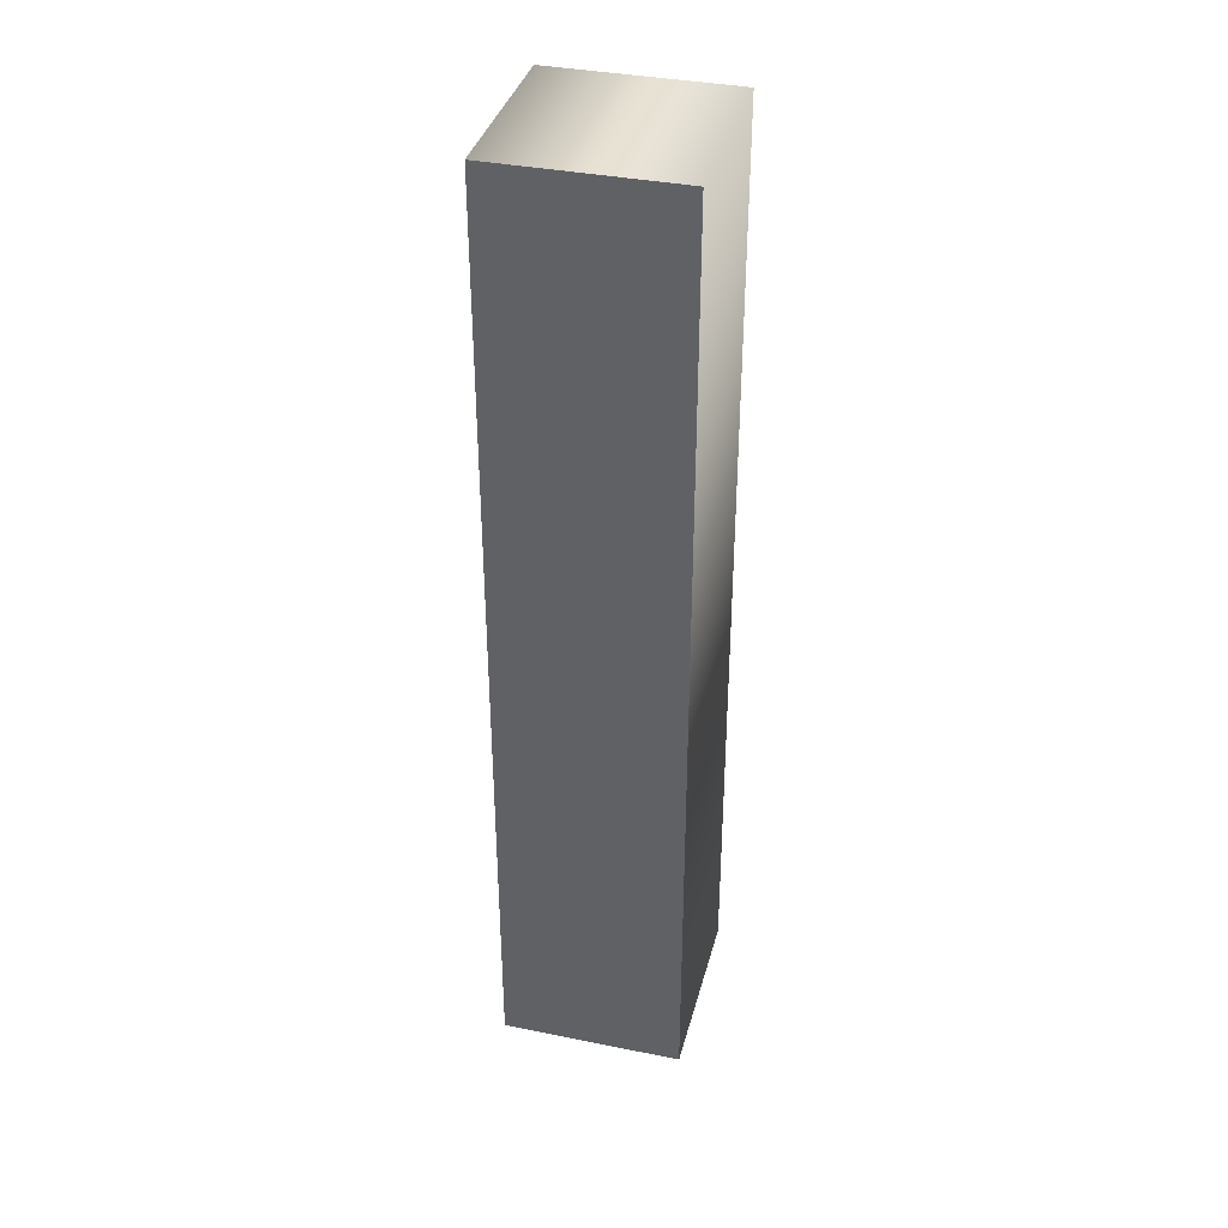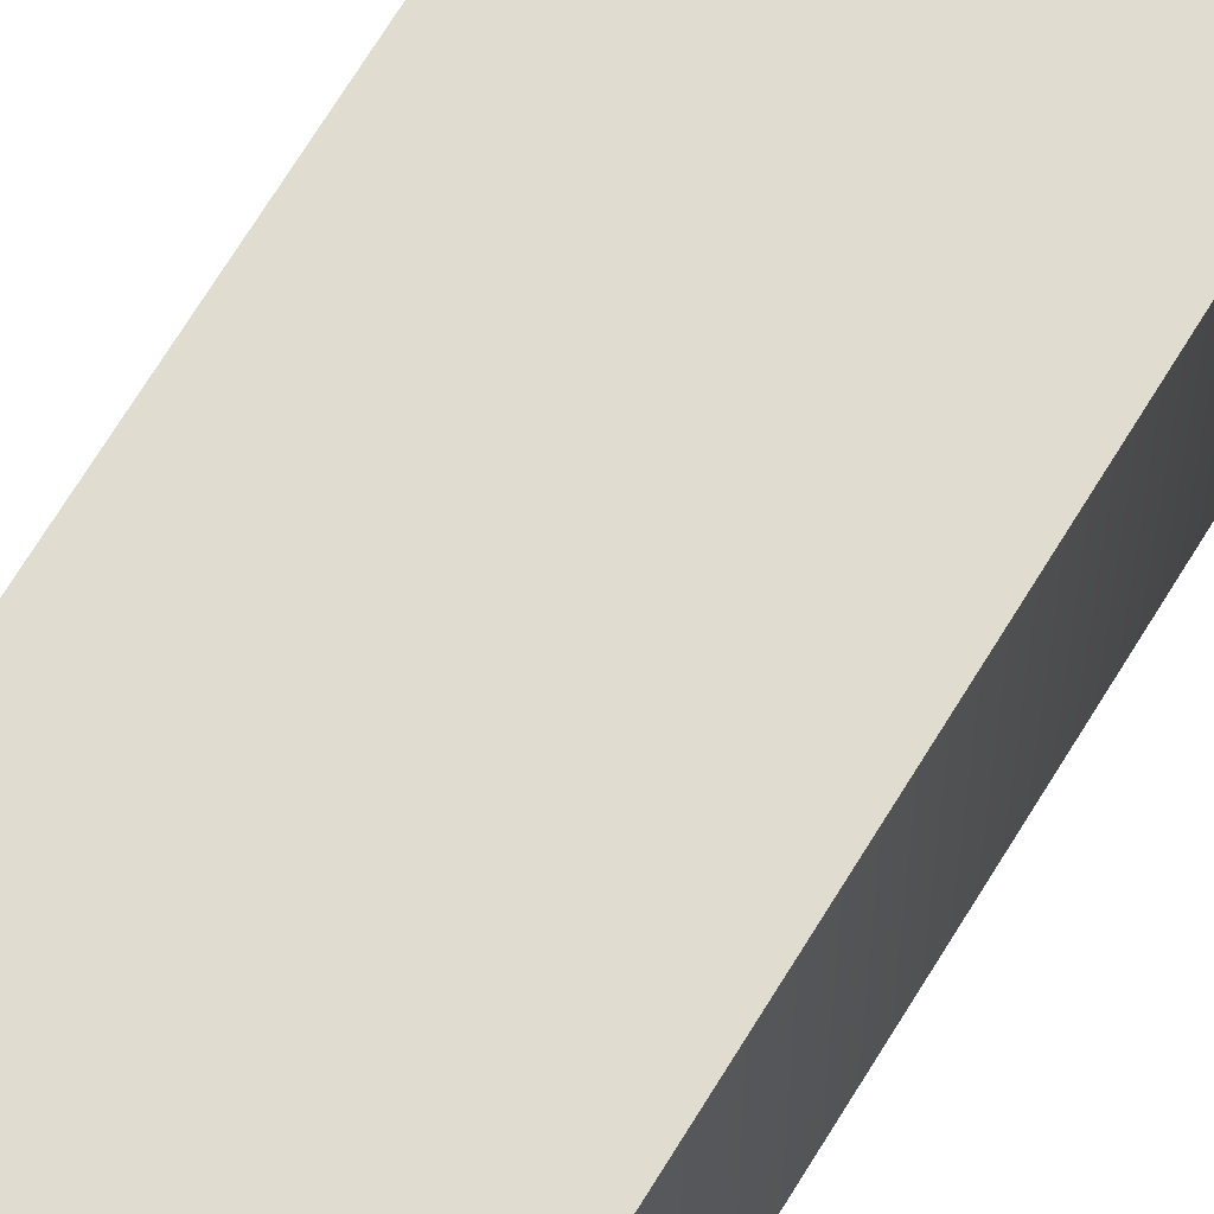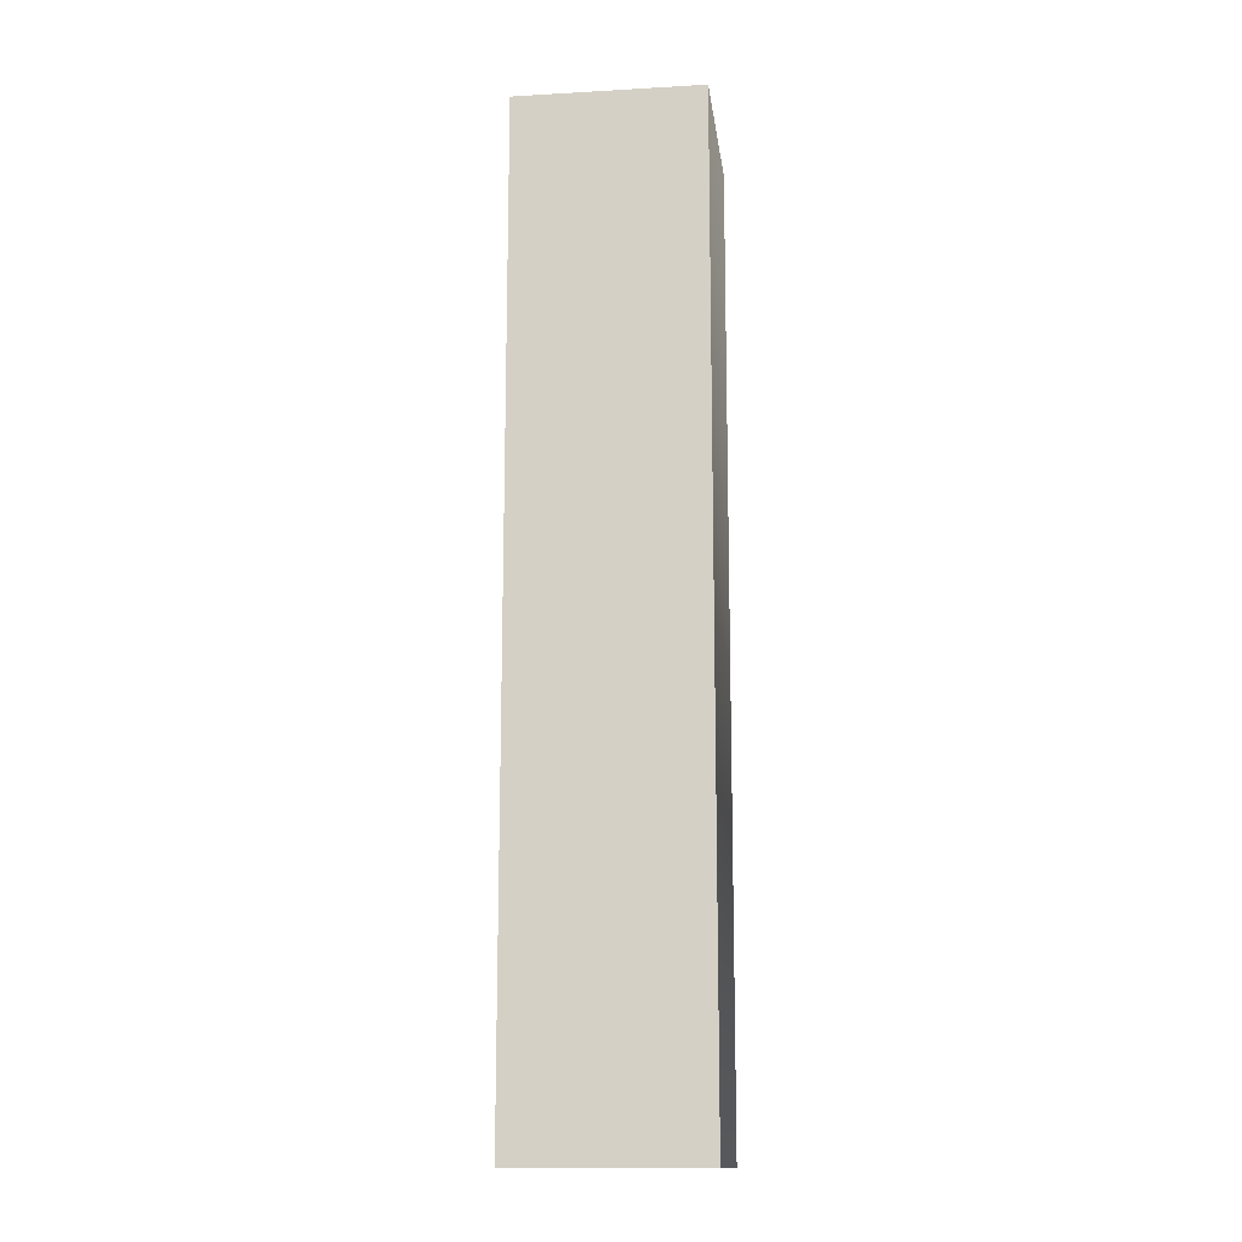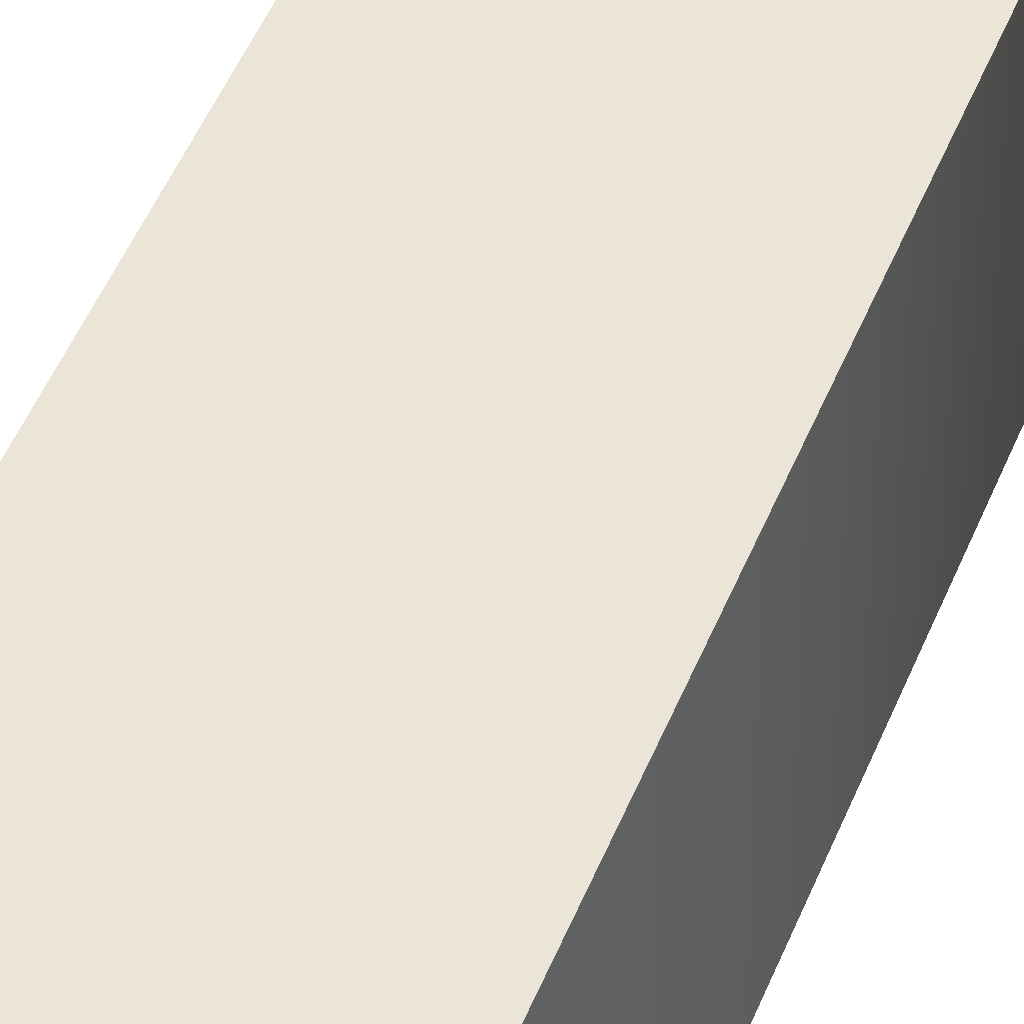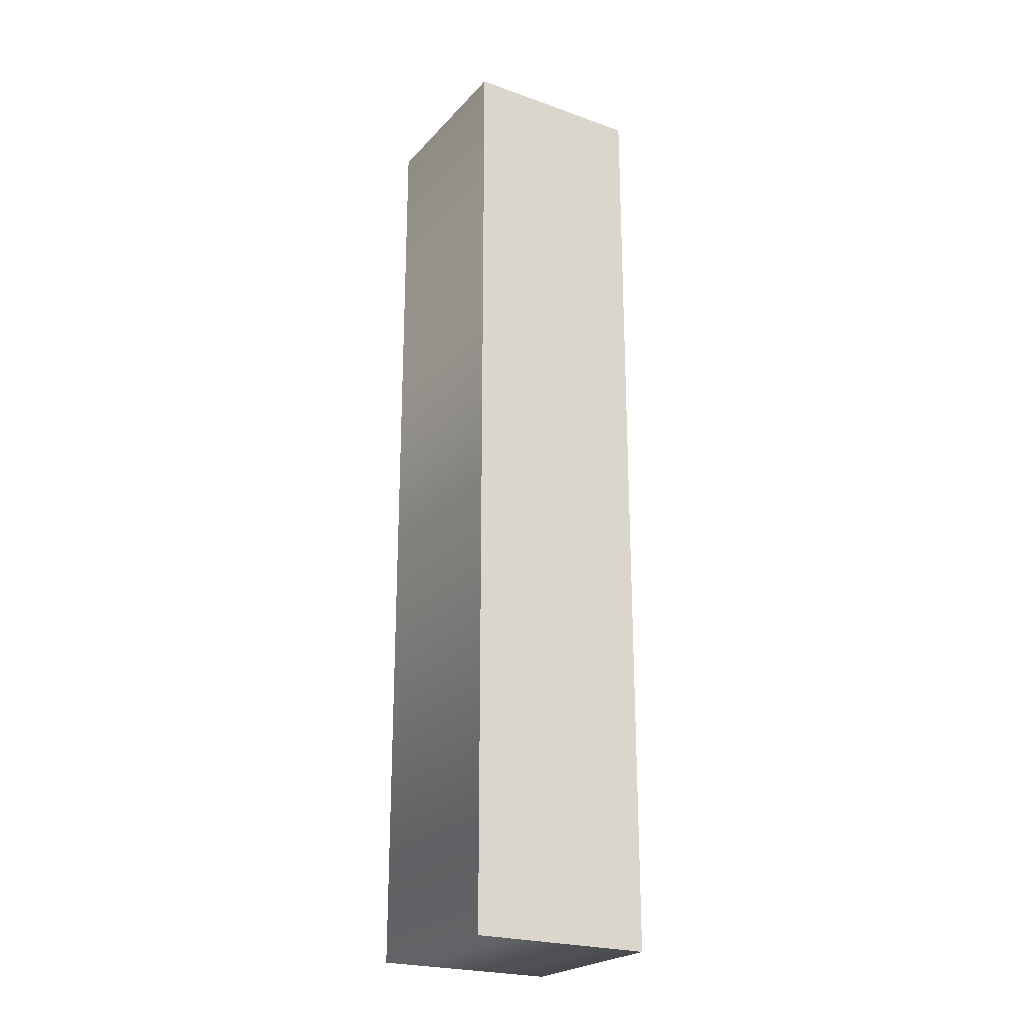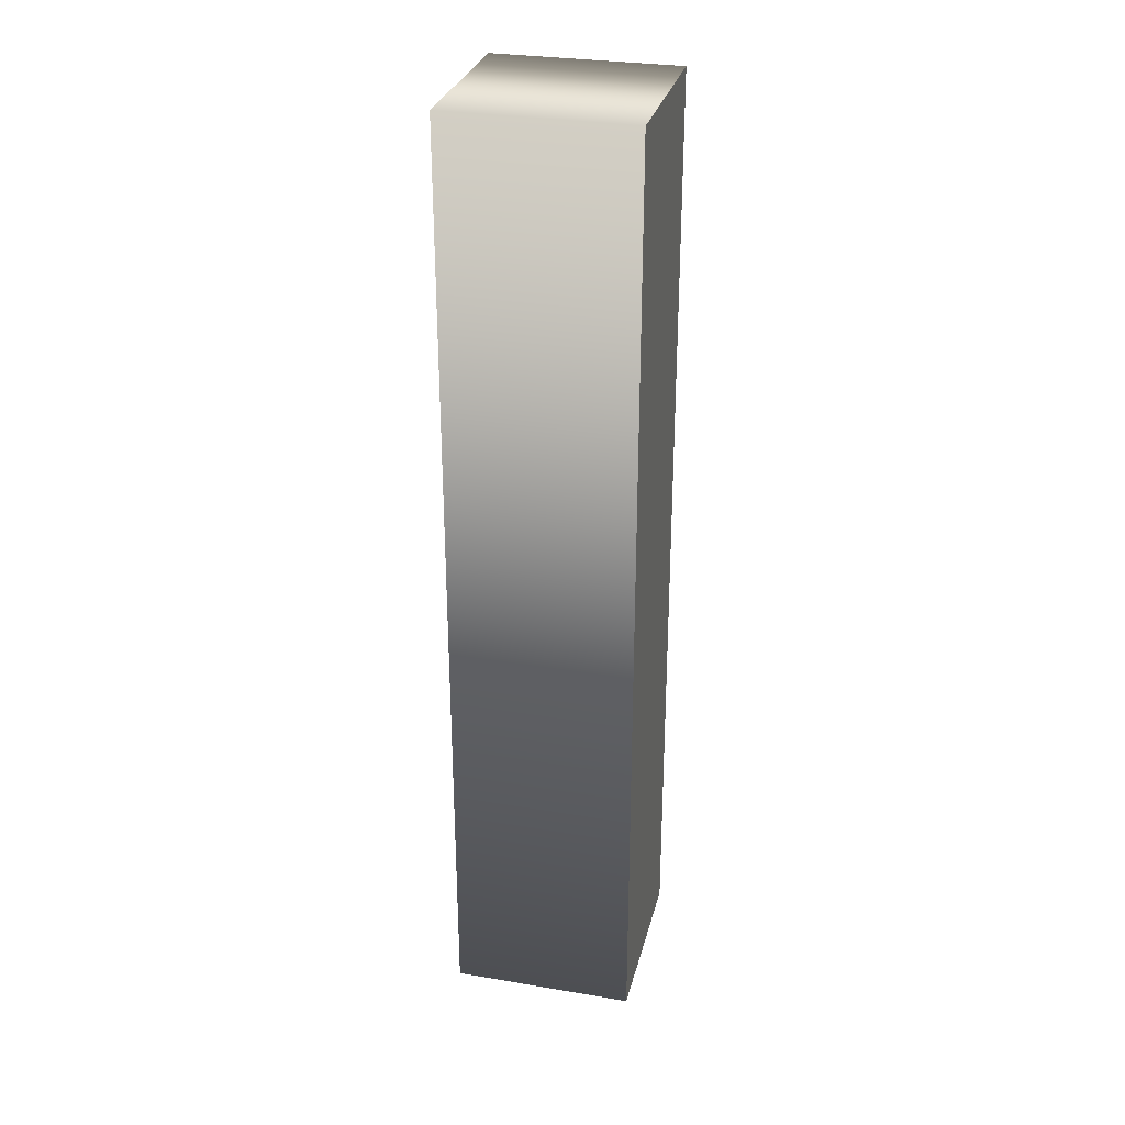
<metadata>
{"format":"obj","ext":"obj","renderer":"f3d","projection":"perspective","resolution":1024,"background":"white","views":[{"elev":37.2,"azim":14.5,"up":"+Z"},{"elev":69.6,"azim":31.4,"up":"+Y"},{"elev":-14.4,"azim":7.1,"up":"+Z"},{"elev":44.3,"azim":20.0,"up":"+Y"},{"elev":-23.3,"azim":-30.8,"up":"+Z"},{"elev":30.0,"azim":-76.3,"up":"+Z"}]}
</metadata>
<code>
o Text.008_Mesh.008
v 0.04548 0.046 -0.2374
v 0.04548 0.046 0.2374
v -0.04548 0.046 0.2374
v -0.04548 0.046 -0.2374
v 0.04548 -0.046 -0.2374
v 0.04548 -0.046 0.2374
v -0.04548 -0.046 0.2374
v -0.04548 -0.046 -0.2374
v 0.04548 -0.046 -0.2374
v 0.04548 0.046 -0.2374
v 0.04548 -0.046 0.2374
v 0.04548 0.046 0.2374
v -0.04548 -0.046 0.2374
v -0.04548 0.046 0.2374
v -0.04548 -0.046 -0.2374
v -0.04548 0.046 -0.2374
f 3 1 4
f 3 2 1
f 5 7 8
f 6 7 5
f 10 12 11 9
f 12 14 13 11
f 14 16 15 13
f 16 10 9 15

</code>
